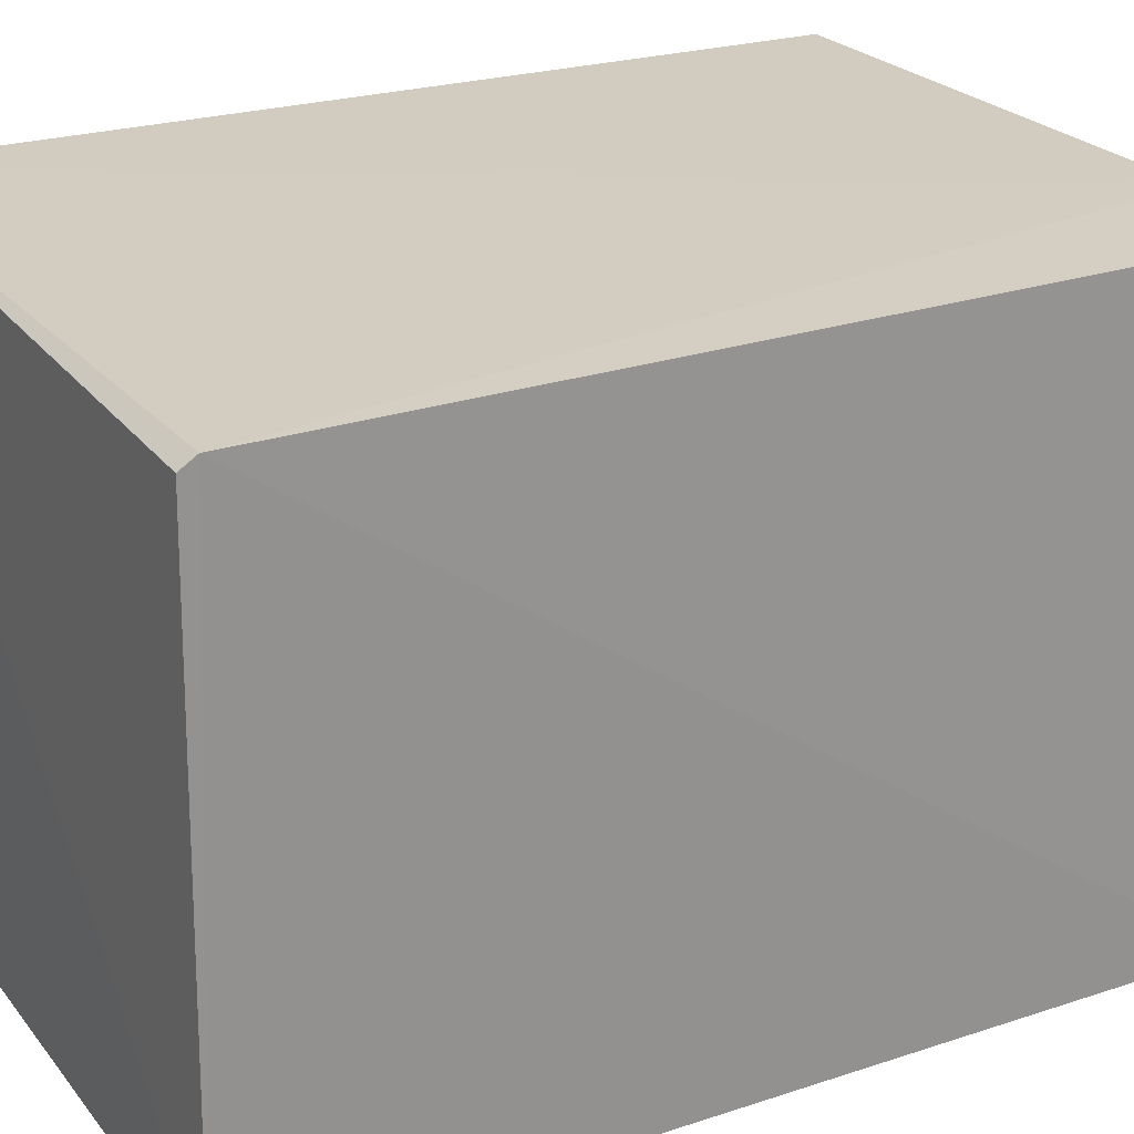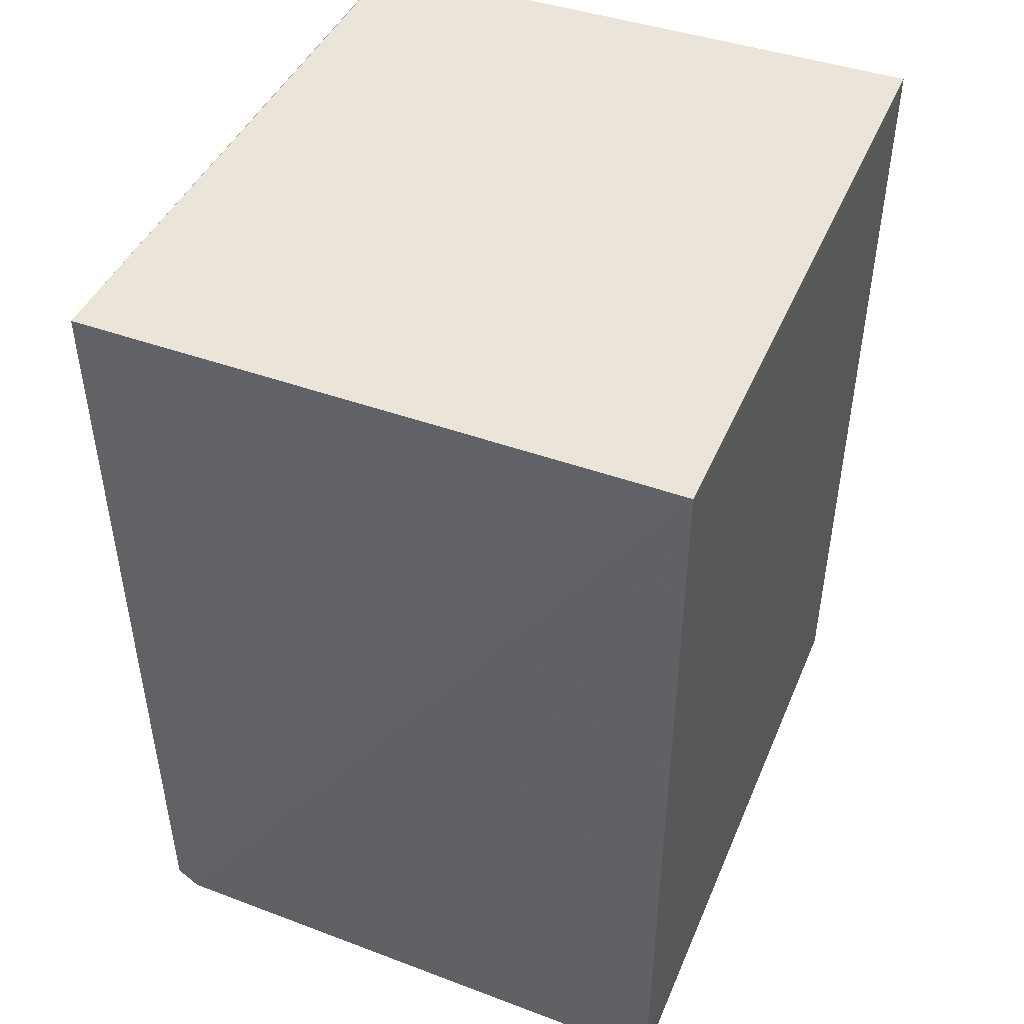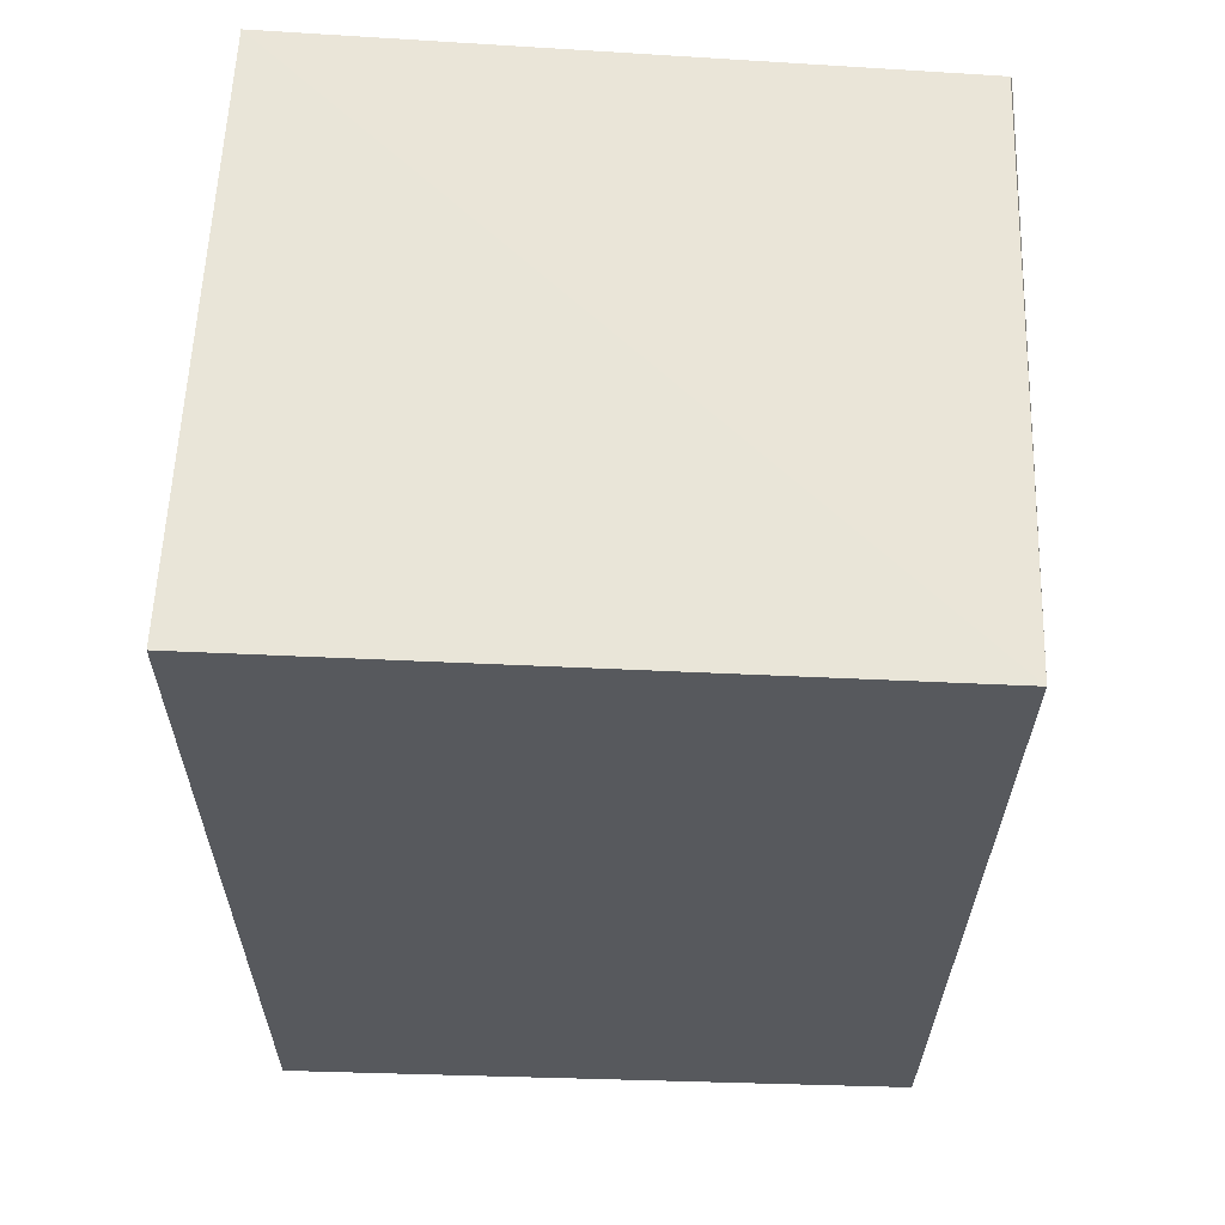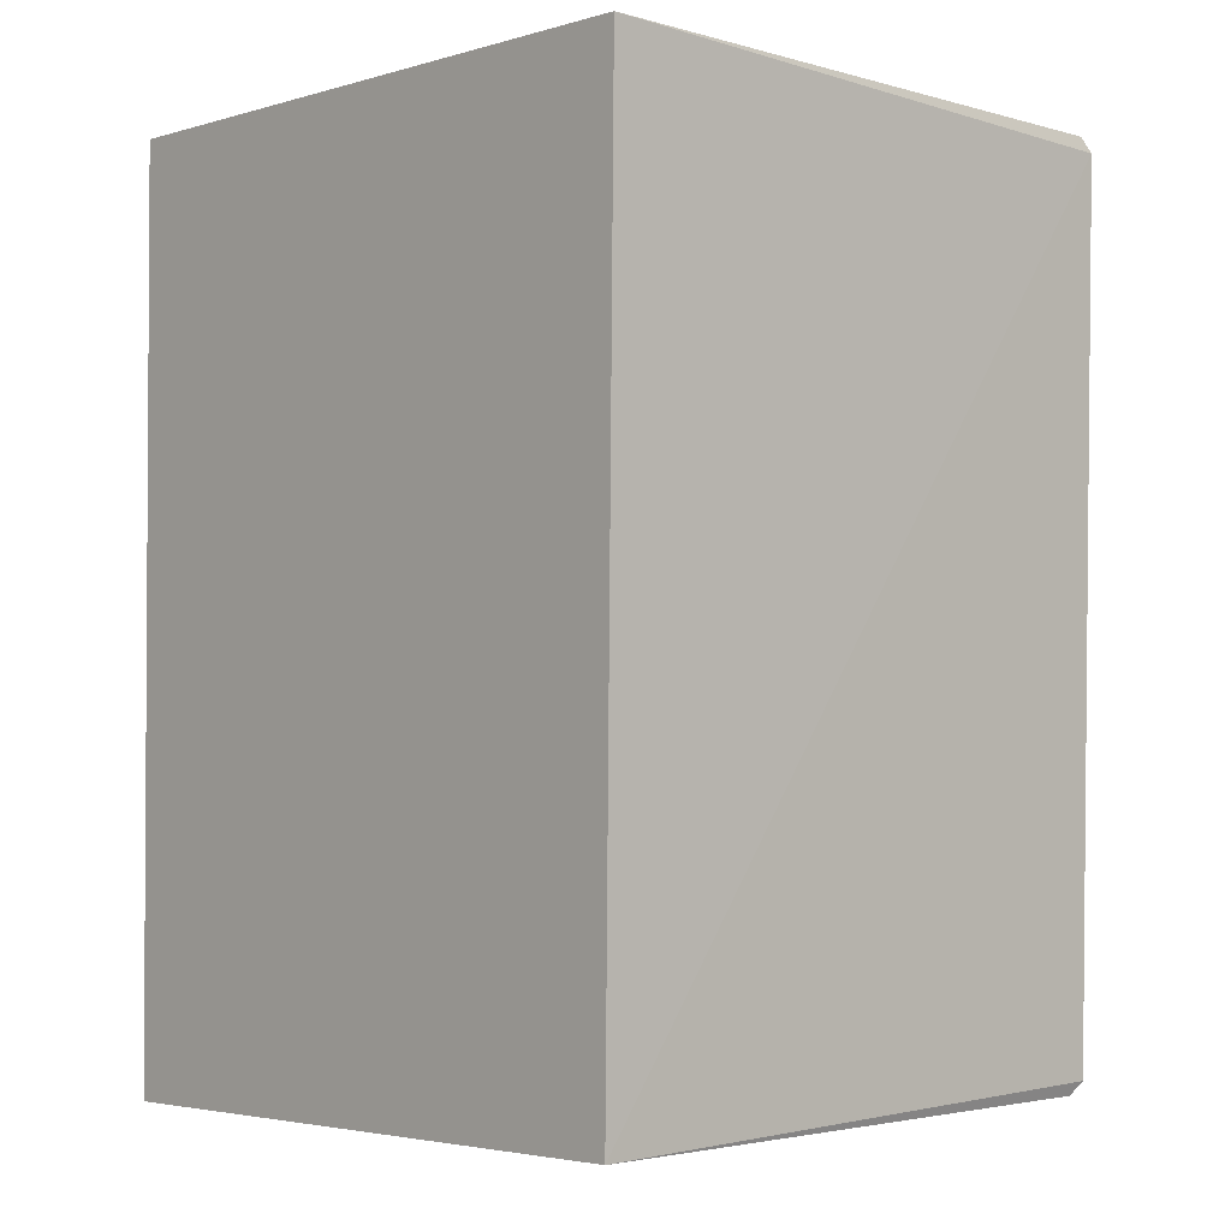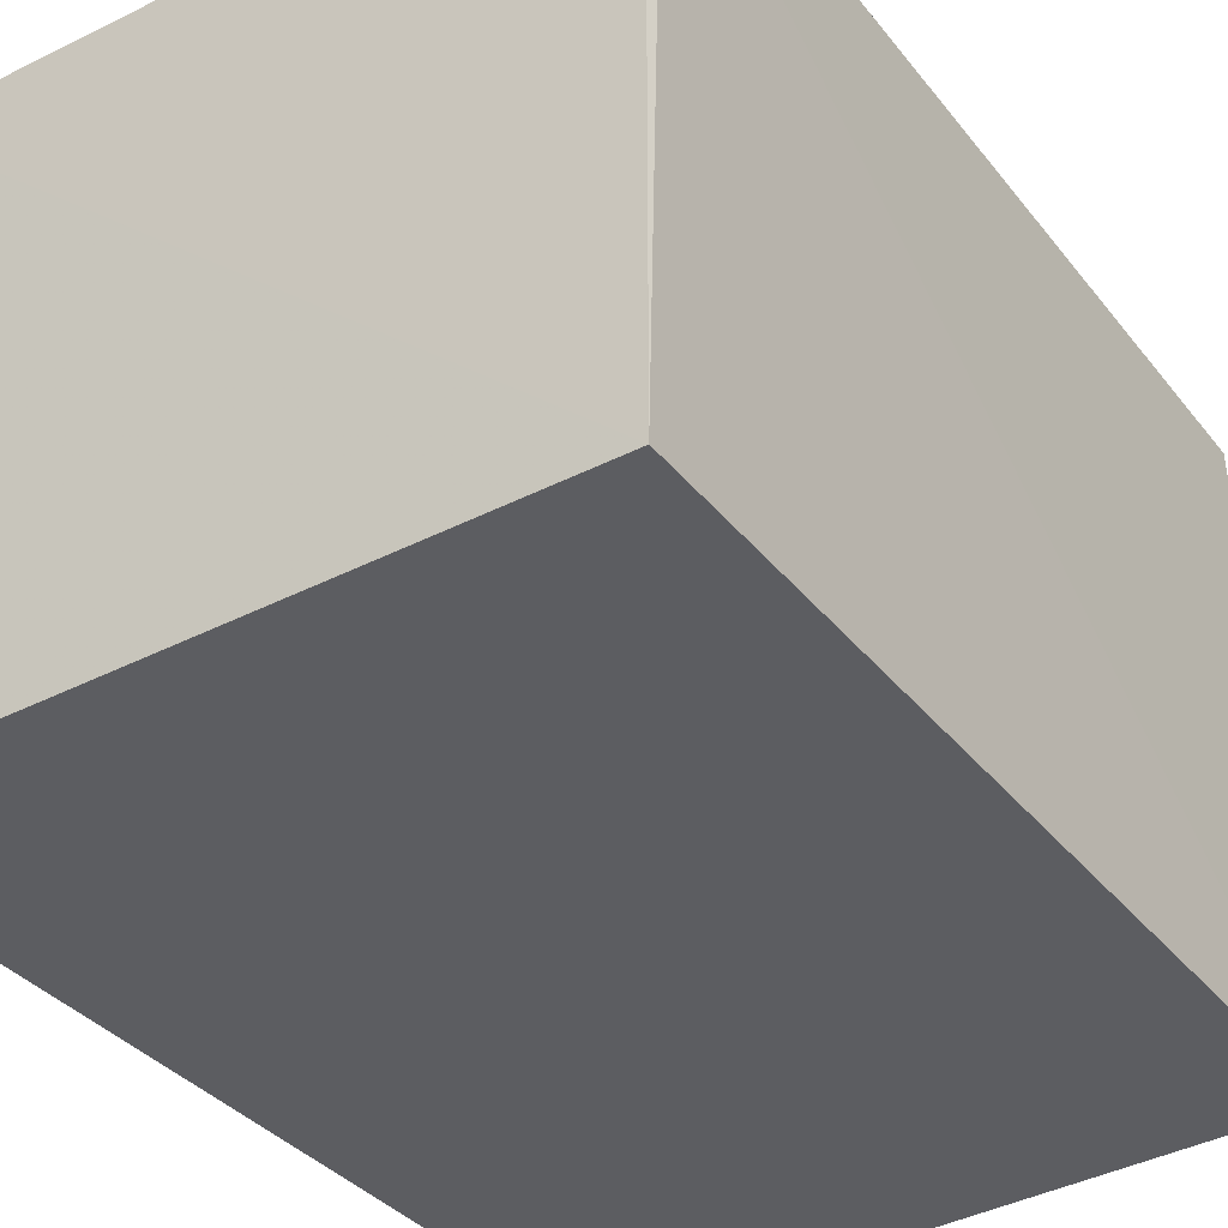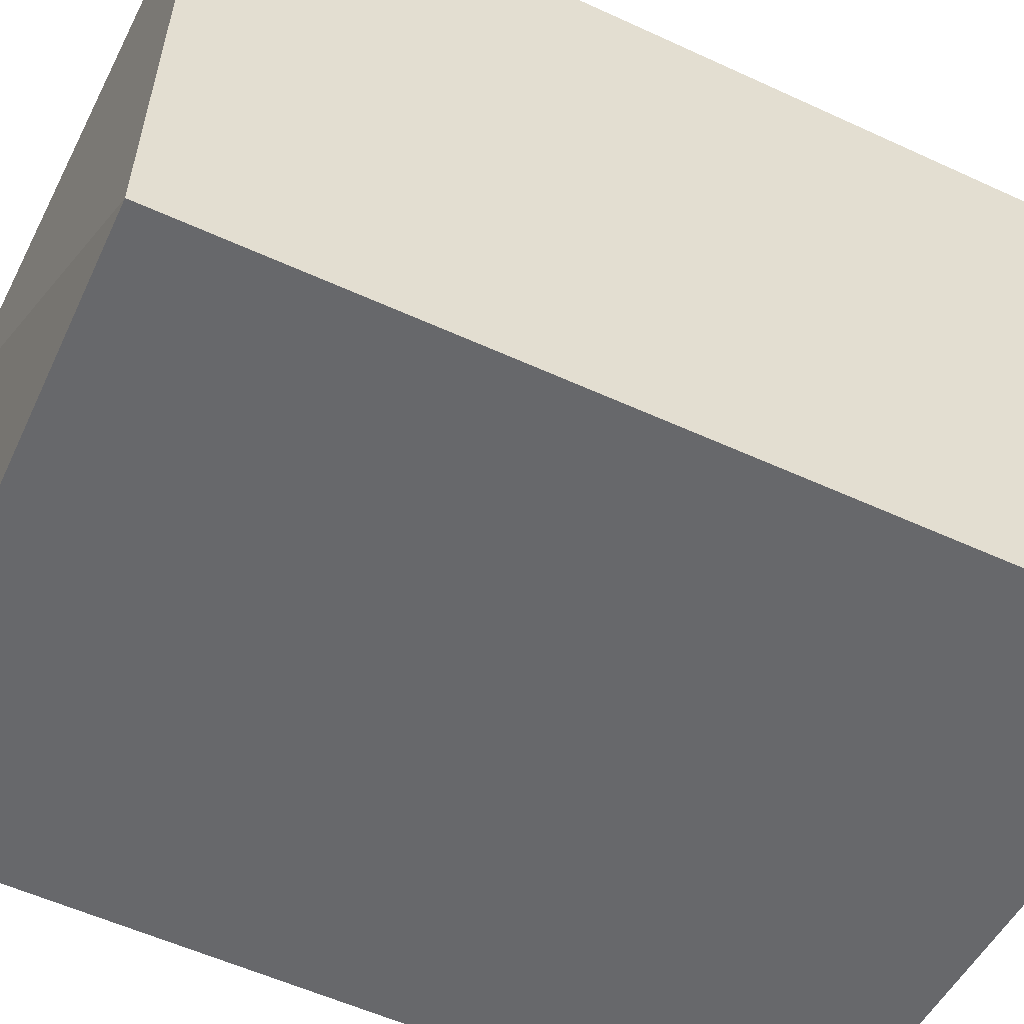
<metadata>
{"format":"obj","ext":"obj","renderer":"f3d","projection":"perspective","resolution":1024,"background":"white","views":[{"elev":24.3,"azim":-118.0,"up":"+Z"},{"elev":46.4,"azim":112.5,"up":"+Y"},{"elev":60.7,"azim":-177.7,"up":"+Y"},{"elev":-2.1,"azim":-132.3,"up":"+Y"},{"elev":-36.7,"azim":-145.7,"up":"+Z"},{"elev":-52.5,"azim":63.5,"up":"+Z"}]}
</metadata>
<code>
v 0.001124 0.01985 0.1191
v 0.001202 -0.02003 0.1189
v 0.001245 0.02016 0.09165
v -0.02883 0.01986 0.09164
v -0.02874 0.01872 0.1189
v 0.00124 -0.02149 0.09165
v -0.02243 -0.02049 0.119
v -0.02859 0.01939 0.1184
v 0.001207 -0.02086 0.1179
v -0.02834 -0.02051 0.09167
v -0.02772 -0.02076 0.1183
v -0.02715 -0.02072 0.1189
v -0.02797 -0.02017 0.1189
f 1 2 3
f 1 3 4
f 6 4 3
f 7 2 1
f 7 1 5
f 8 5 1
f 8 1 4
f 8 4 5
f 9 2 7
f 9 6 3
f 9 3 2
f 10 5 4
f 10 4 6
f 11 6 9
f 11 10 6
f 12 11 9
f 12 9 7
f 13 5 10
f 13 10 11
f 13 11 12
f 13 12 7
f 13 7 5

</code>
